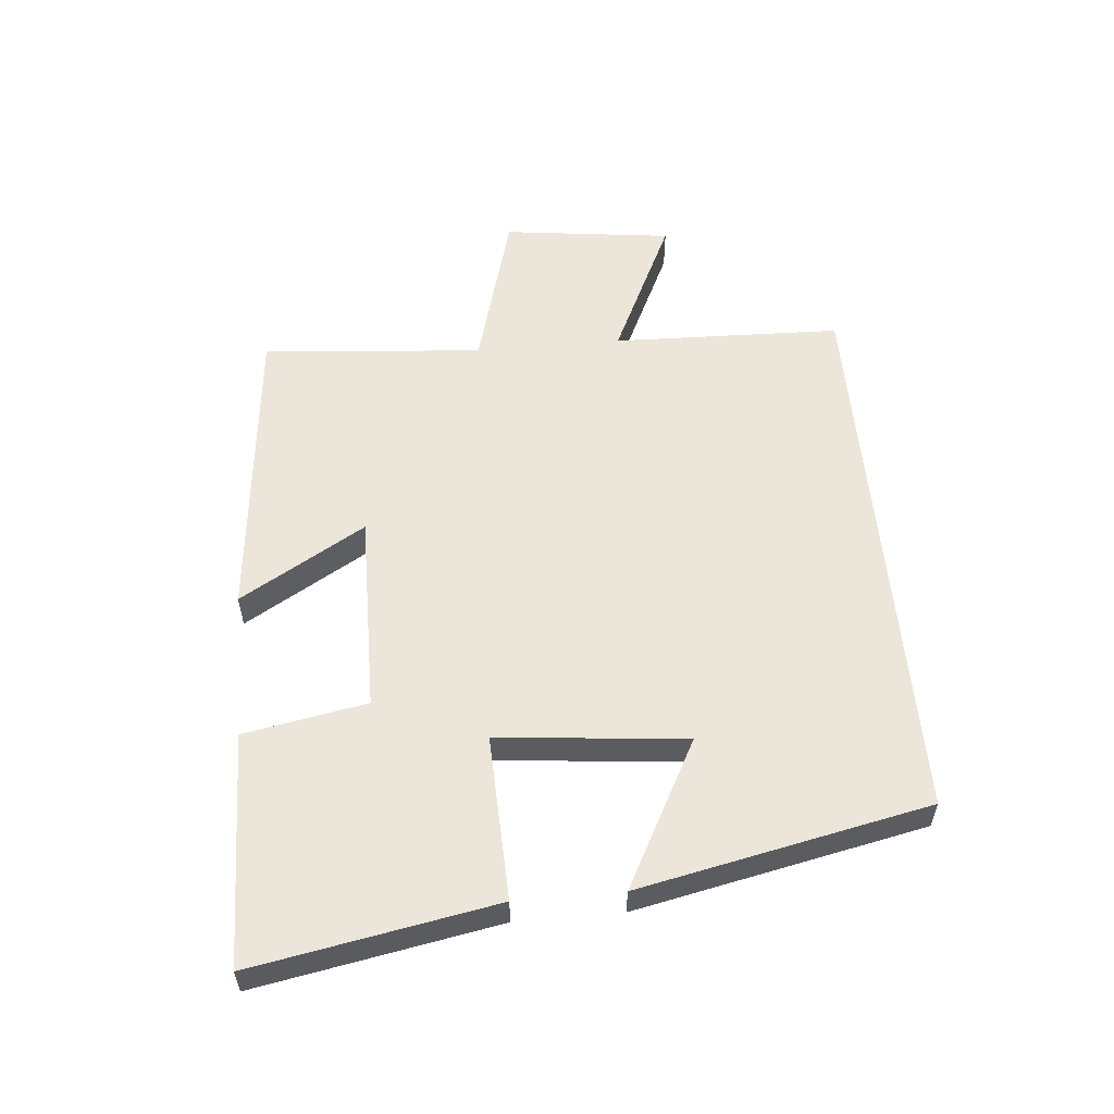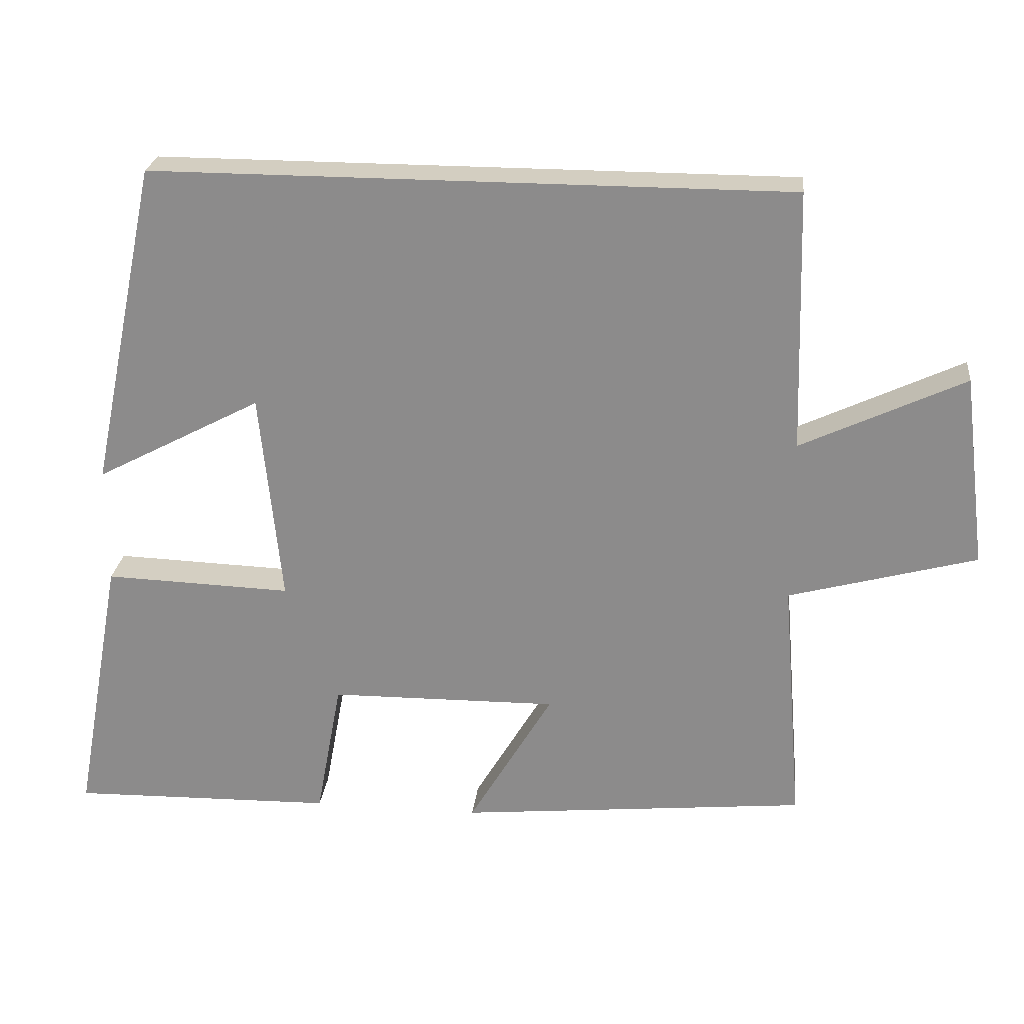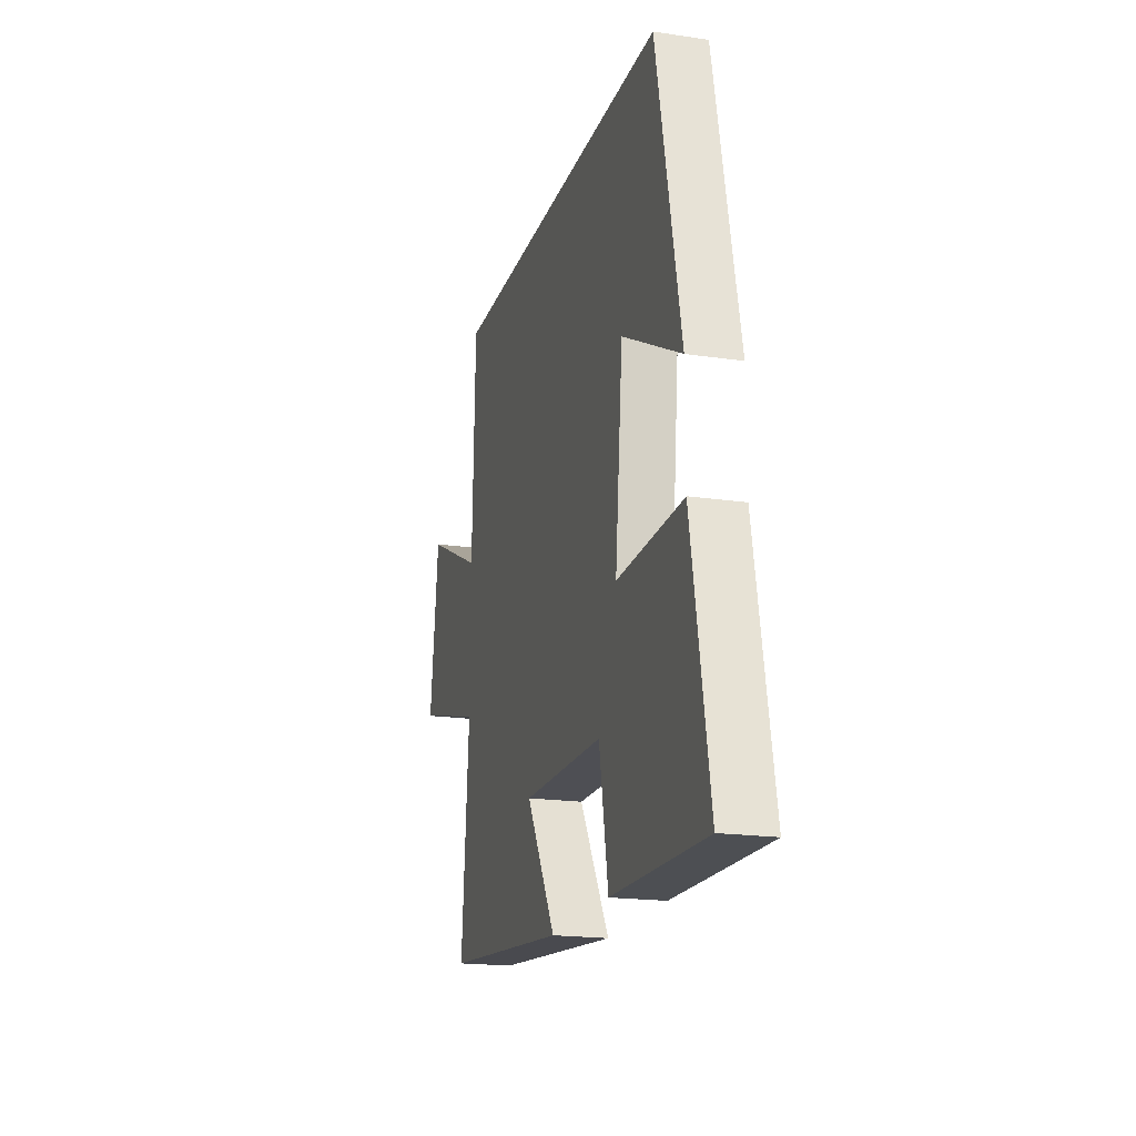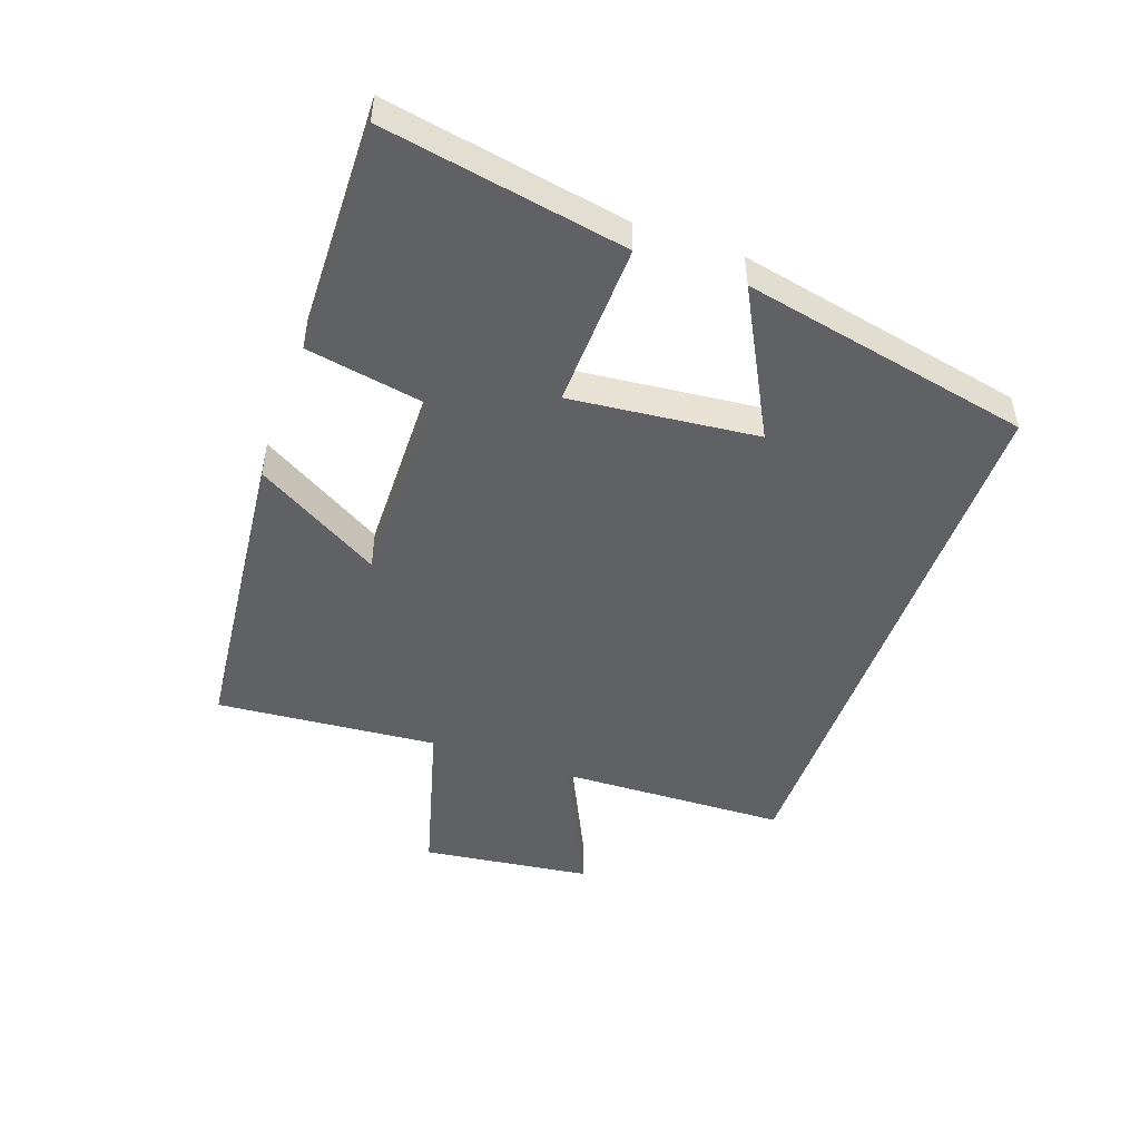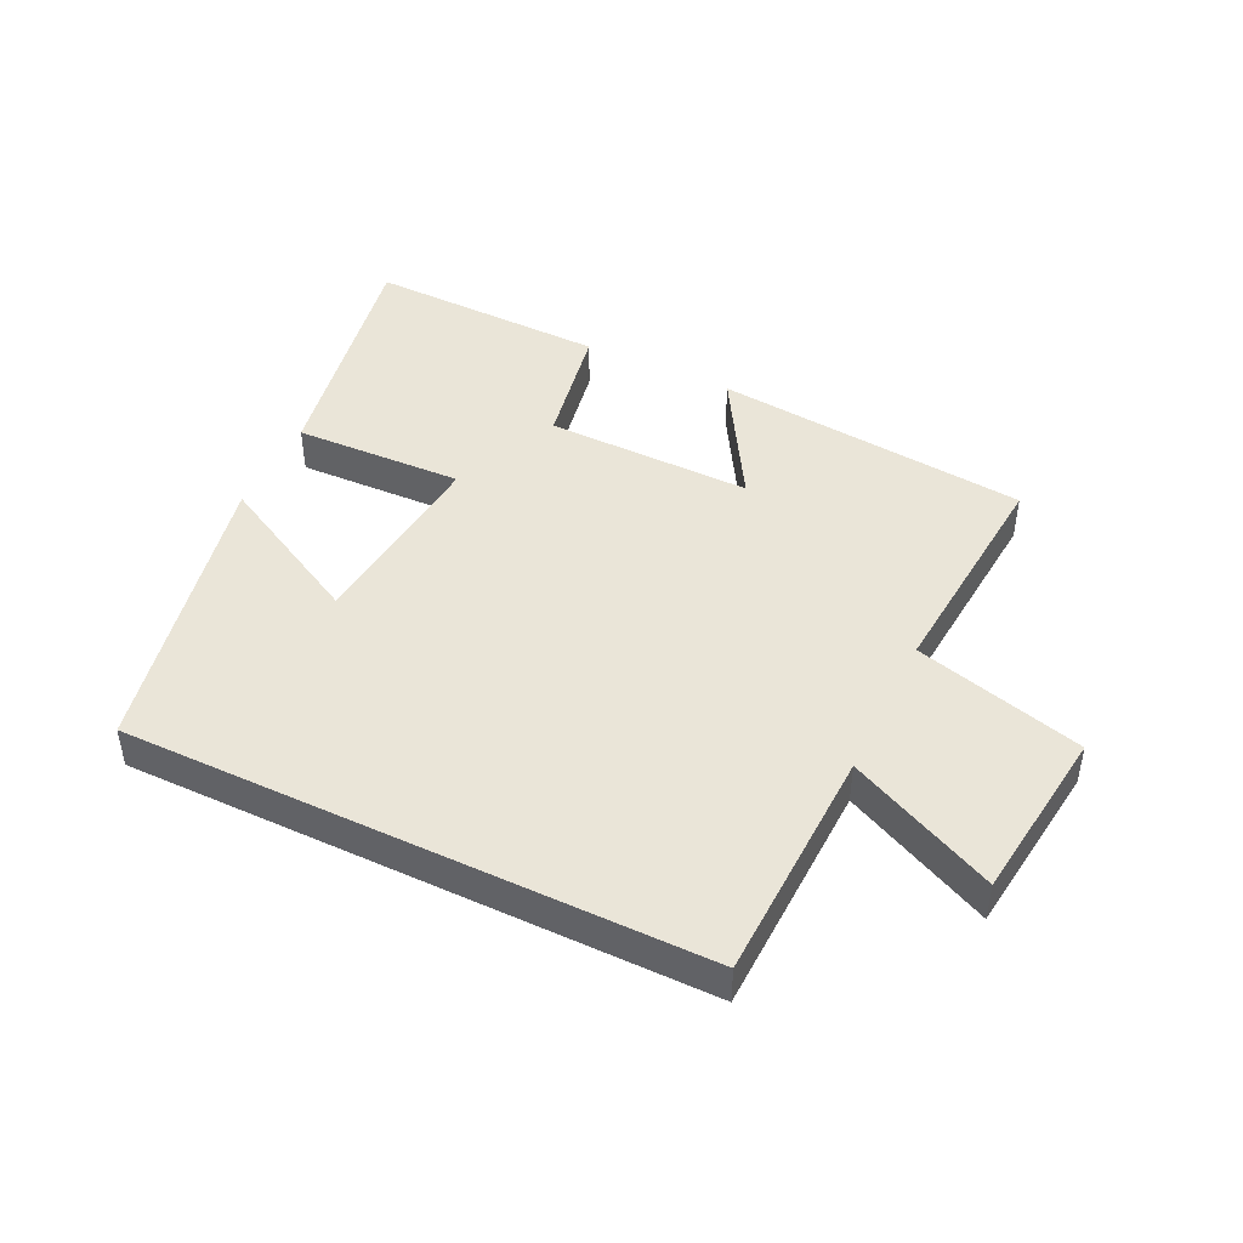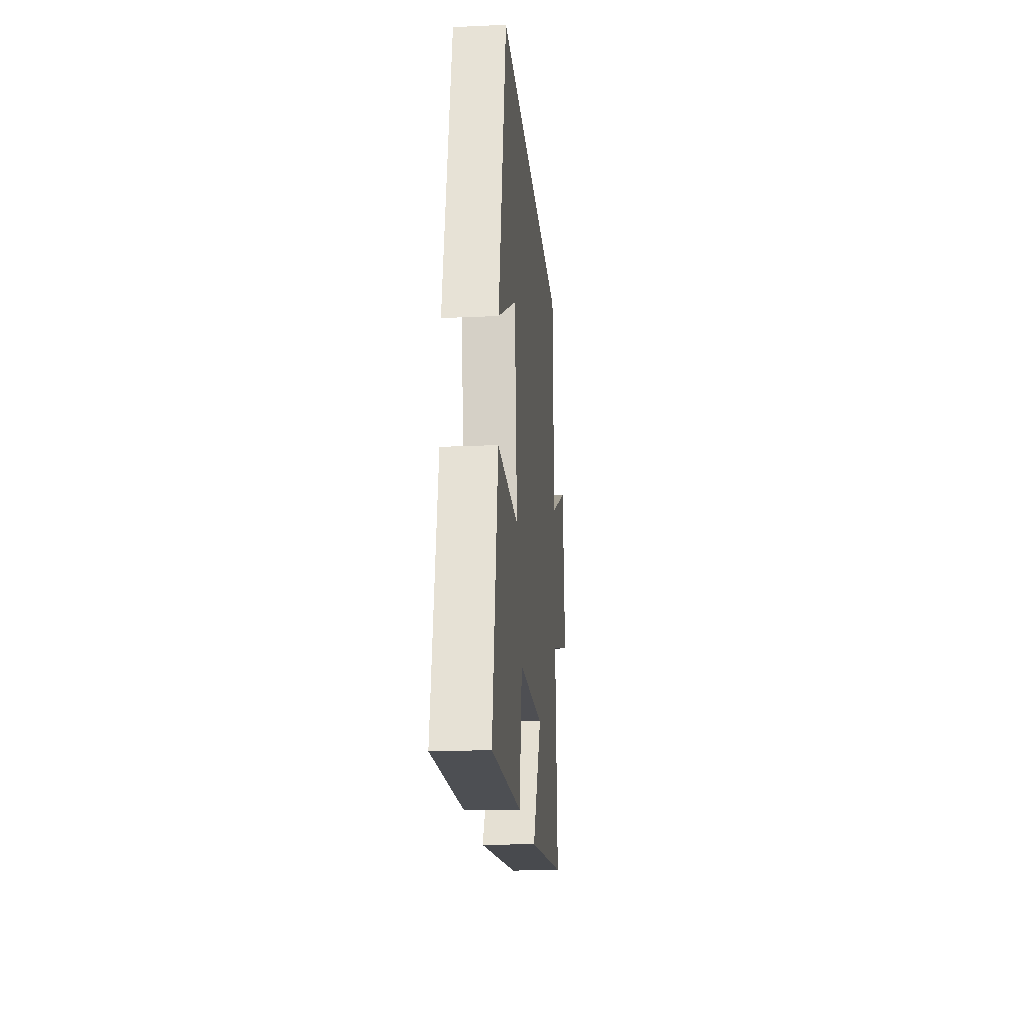
<metadata>
{"format":"obj","ext":"obj","renderer":"f3d","projection":"perspective","resolution":1024,"background":"white","views":[{"elev":55.7,"azim":-95.2,"up":"+Y"},{"elev":25.0,"azim":6.5,"up":"+Z"},{"elev":-19.1,"azim":-105.6,"up":"+Z"},{"elev":-48.2,"azim":-109.4,"up":"+Y"},{"elev":45.3,"azim":25.7,"up":"+Y"},{"elev":-18.9,"azim":-85.1,"up":"+Z"}]}
</metadata>
<code>
v -0.57 0.07 -0.508
v -0.5 0.07 -0.125
v -0.237 0.07 -0.134
v -0.267 0.07 0.164
v -0.5 0.07 0.041
v -0.404 0.07 0.5
v 0.489 0.07 0.5
v 0.5 0.07 0.135
v 0.729 0.07 0.243
v 0.763 0.07 -0.027
v 0.5 0.07 -0.099
v 0.529 0.07 -0.451
v 0.039 0.07 -0.5
v 0.157 0.07 -0.301
v -0.163 0.07 -0.305
v -0.199 0.07 -0.5
v -0.57 0 -0.508
v -0.5 0 -0.125
v -0.237 0 -0.134
v -0.267 0 0.164
v -0.5 0 0.041
v -0.404 0 0.5
v 0.489 0 0.5
v 0.5 0 0.135
v 0.729 0 0.243
v 0.763 0 -0.027
v 0.5 0 -0.099
v 0.529 0 -0.451
v 0.039 0 -0.5
v 0.157 0 -0.301
v -0.163 0 -0.305
v -0.199 0 -0.5
f 1 2 3
f 16 1 3
f 15 16 3
f 14 15 3 4
f 11 12 13 14
f 11 14 4
f 8 9 10 11
f 8 11 4
f 7 8 4
f 6 7 4
f 4 5 6
f 19 18 17
f 19 17 32
f 19 32 31
f 20 19 31 30
f 30 29 28 27
f 20 30 27
f 27 26 25 24
f 20 27 24
f 20 24 23
f 20 23 22
f 22 21 20
f 1 17 18 2
f 2 18 19 3
f 3 19 20 4
f 4 20 21 5
f 5 21 22 6
f 6 22 23 7
f 7 23 24 8
f 8 24 25 9
f 9 25 26 10
f 10 26 27 11
f 11 27 28 12
f 12 28 29 13
f 13 29 30 14
f 14 30 31 15
f 15 31 32 16
f 16 32 17 1

</code>
